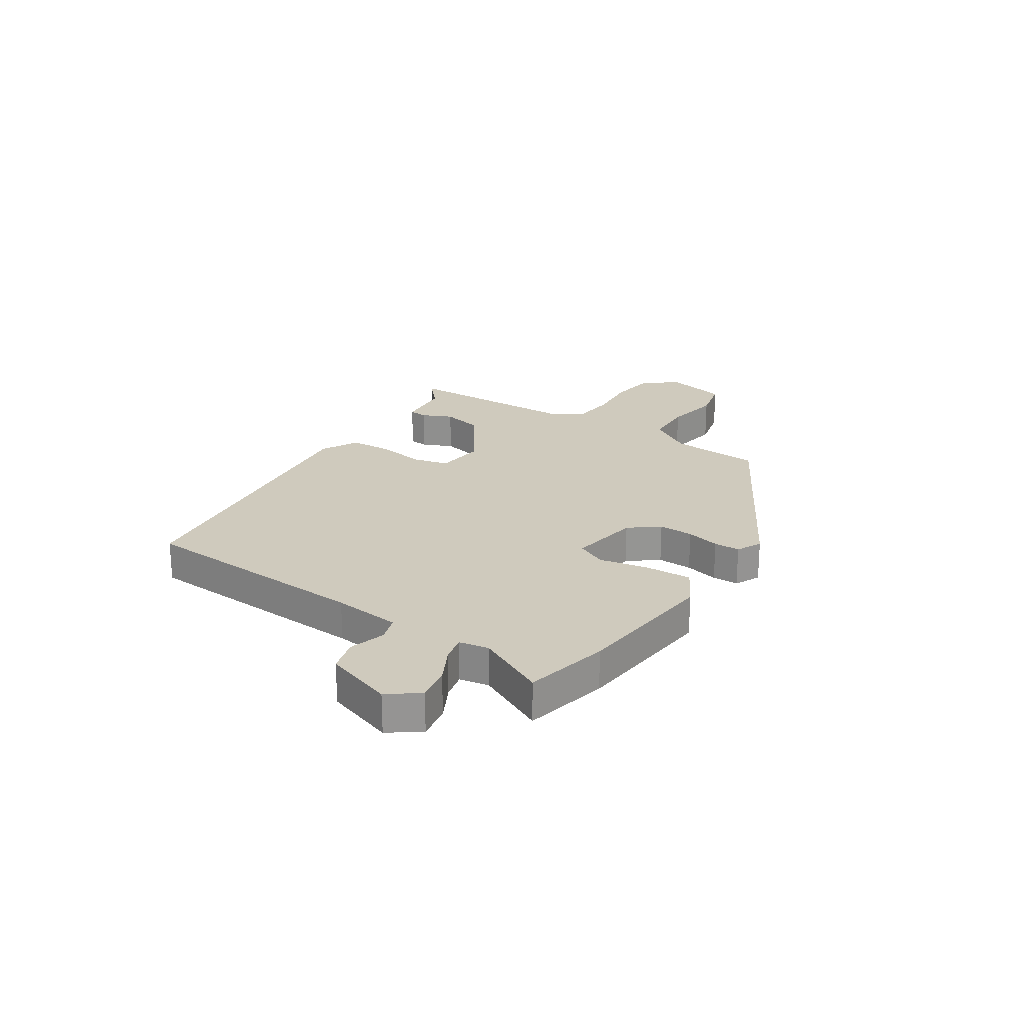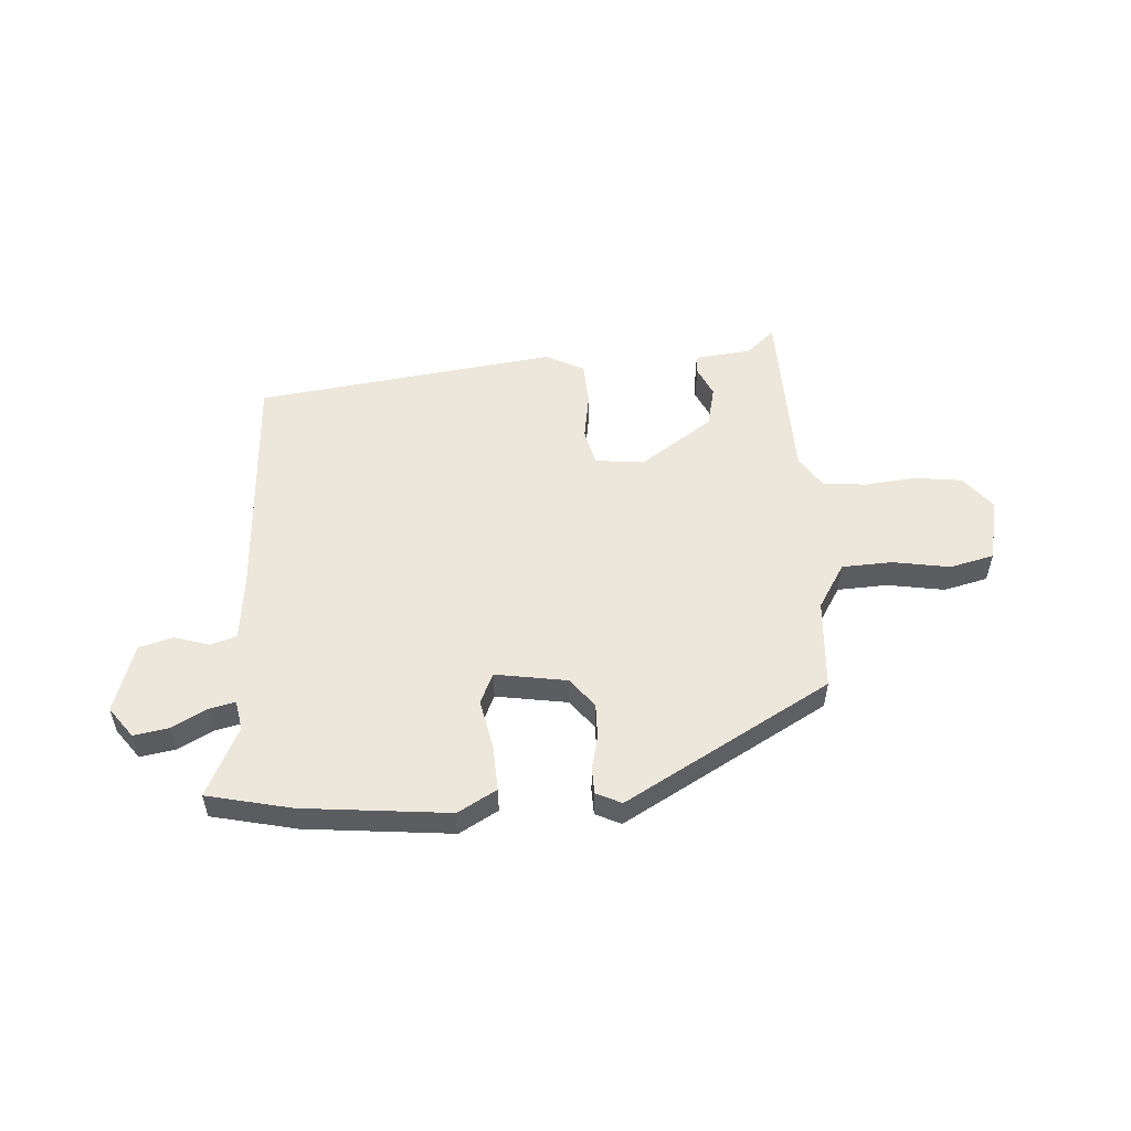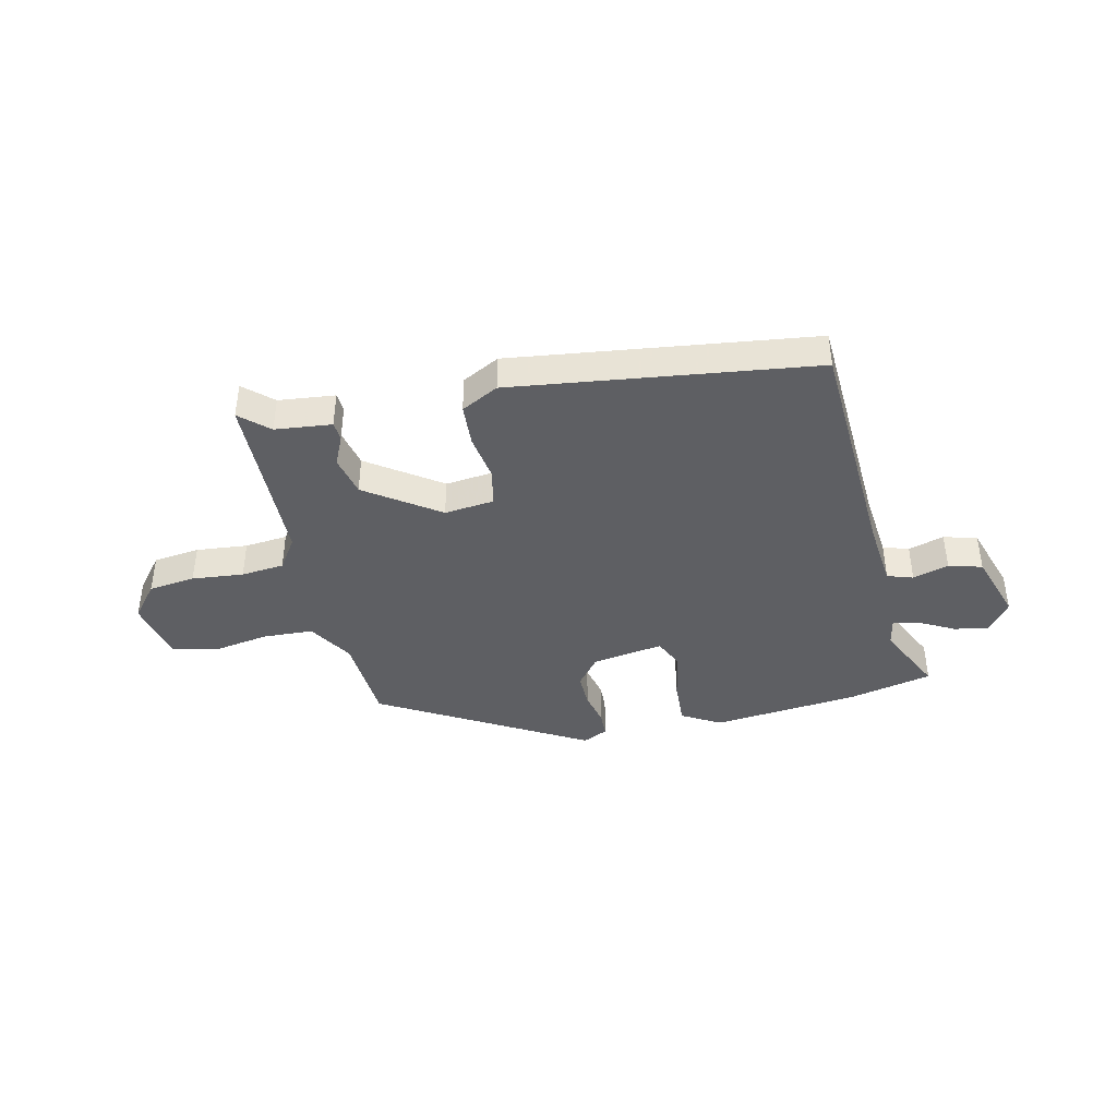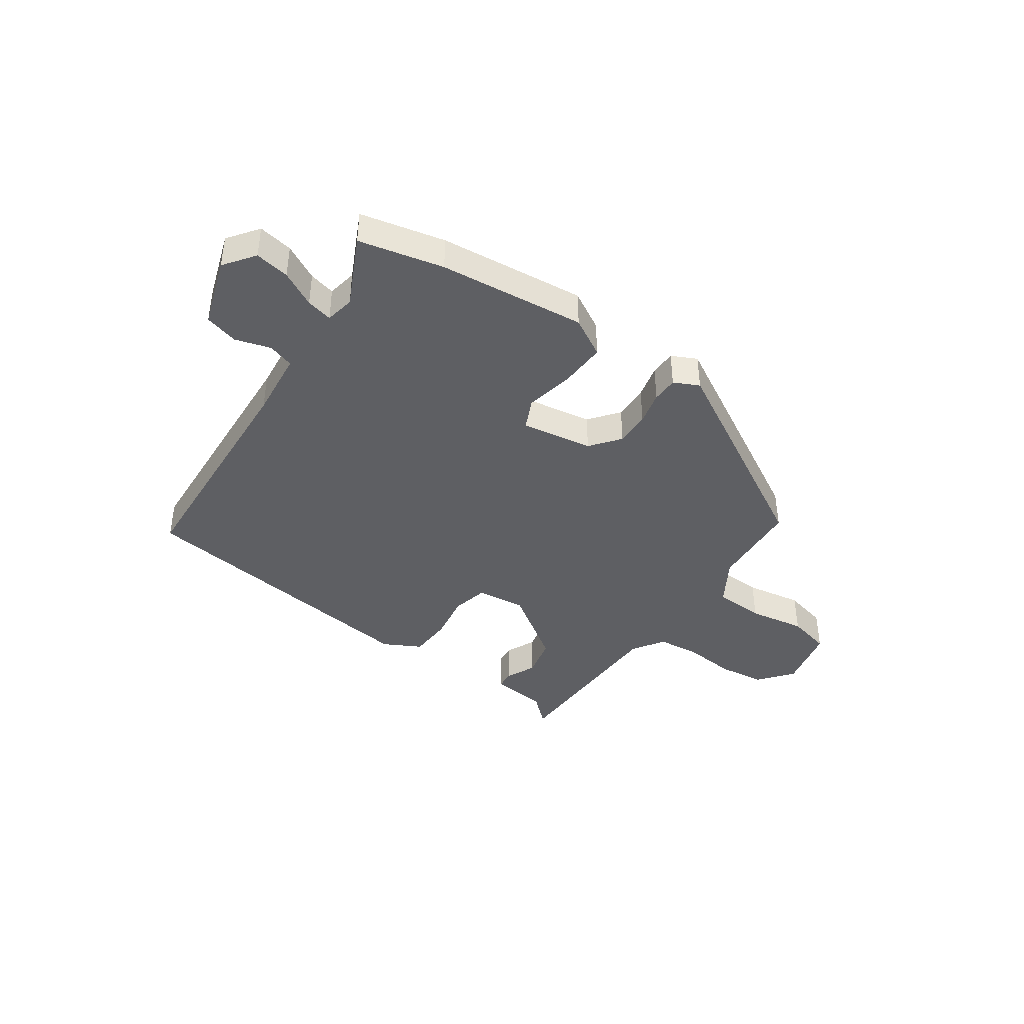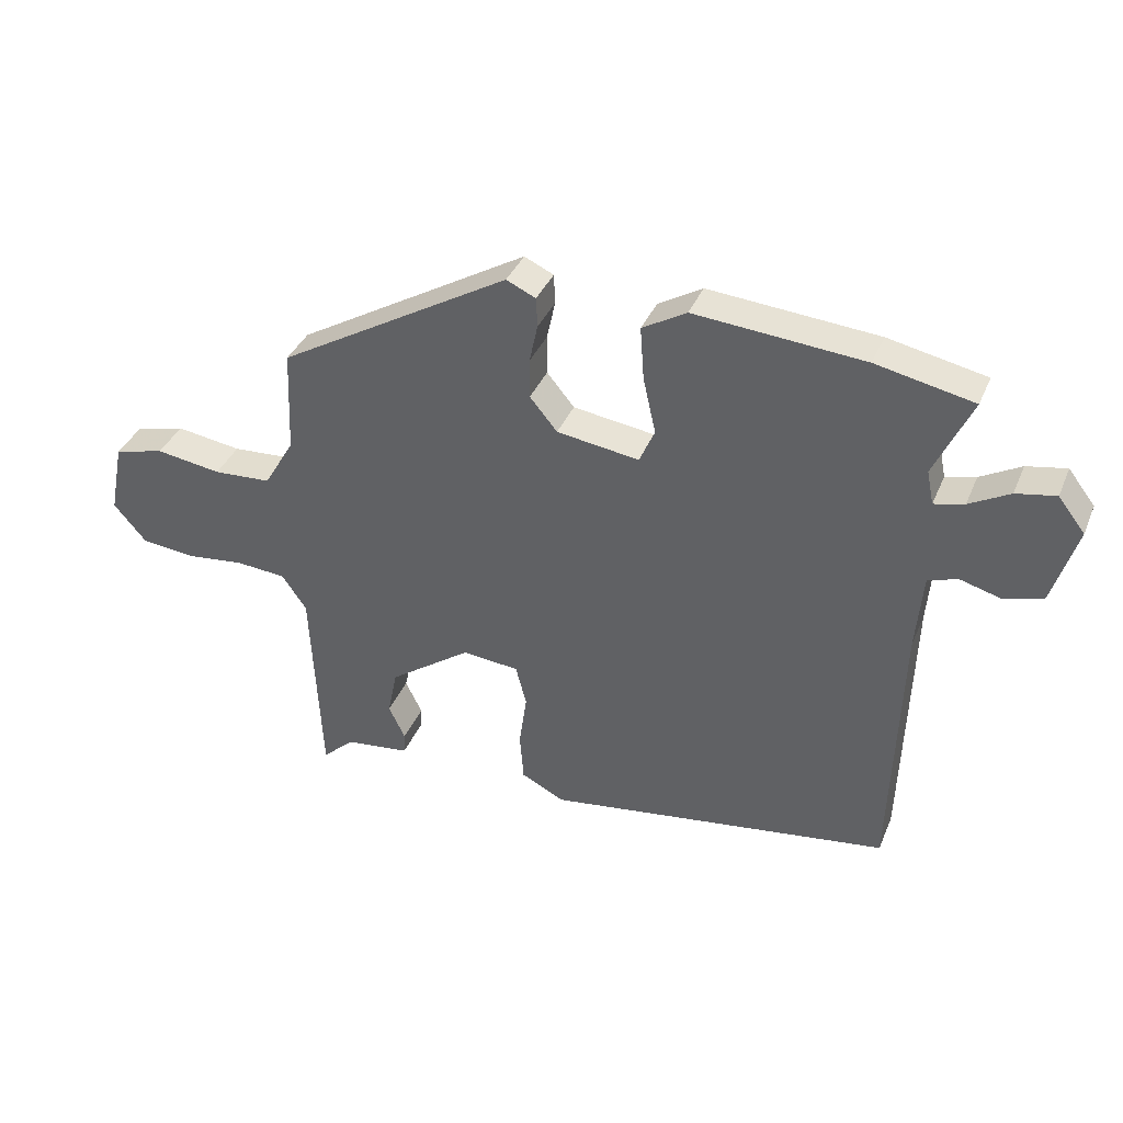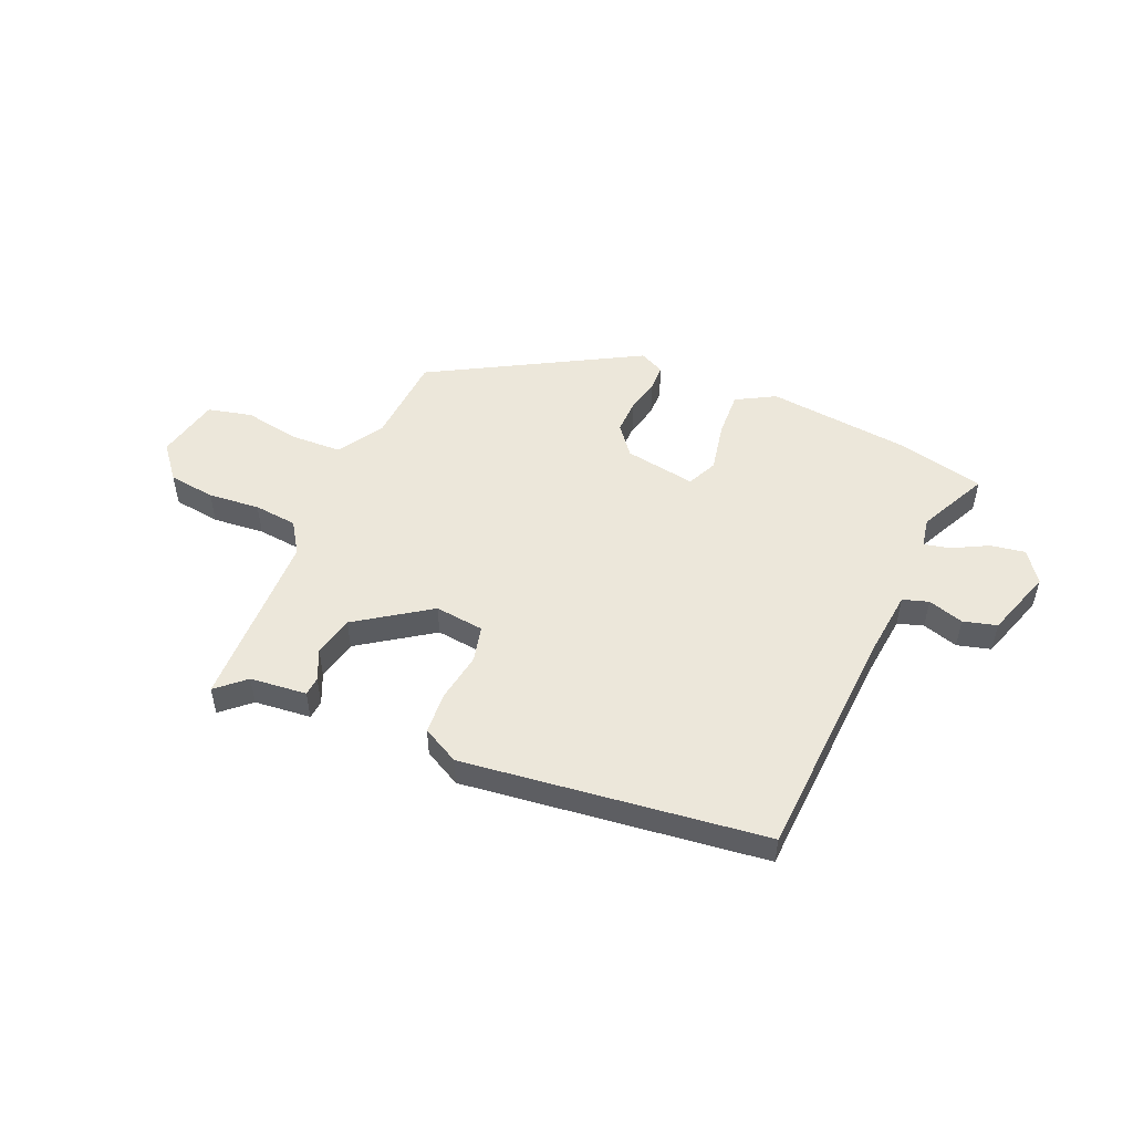
<metadata>
{"format":"obj","ext":"obj","renderer":"f3d","projection":"perspective","resolution":1024,"background":"white","views":[{"elev":23.1,"azim":-55.4,"up":"+Y"},{"elev":53.7,"azim":-2.6,"up":"+Y"},{"elev":-41.2,"azim":-166.1,"up":"+Y"},{"elev":-41.2,"azim":-33.4,"up":"+Y"},{"elev":37.7,"azim":-158.8,"up":"+Z"},{"elev":51.3,"azim":-155.4,"up":"+Y"}]}
</metadata>
<code>
v 0.494 0.07 0.316
v 0.501 0.07 0.152
v 0.549 0.07 0.07
v 0.64 0.07 0.064
v 0.743 0.07 0.079
v 0.822 0.07 0.058
v 0.845 0.07 -0.057
v 0.794 0.07 -0.117
v 0.709 0.07 -0.126
v 0.616 0.07 -0.115
v 0.538 0.07 -0.121
v 0.499 0.07 -0.177
v 0.484 0.07 -0.501
v 0.434 0.07 -0.454
v 0.332 0.07 -0.441
v 0.33 0.07 -0.407
v 0.356 0.07 -0.353
v 0.341 0.07 -0.279
v 0.212 0.07 -0.186
v 0.123 0.07 -0.194
v 0.106 0.07 -0.259
v 0.118 0.07 -0.346
v 0.112 0.07 -0.423
v 0.044 0.07 -0.457
v -0.498 0.07 -0.376
v -0.511 0.07 0.049
v -0.521 0.07 0.171
v -0.567 0.07 0.187
v -0.632 0.07 0.169
v -0.692 0.07 0.187
v -0.73 0.07 0.312
v -0.688 0.07 0.366
v -0.626 0.07 0.354
v -0.563 0.07 0.319
v -0.516 0.07 0.307
v -0.505 0.07 0.36
v -0.563 0.07 0.487
v -0.41 0.07 0.518
v -0.145 0.07 0.539
v -0.076 0.07 0.498
v -0.082 0.07 0.415
v -0.102 0.07 0.326
v -0.078 0.07 0.271
v 0.051 0.07 0.289
v 0.094 0.07 0.341
v 0.094 0.07 0.404
v 0.081 0.07 0.465
v 0.083 0.07 0.512
v 0.129 0.07 0.533
v 0.494 0 0.316
v 0.501 0 0.152
v 0.549 0 0.07
v 0.64 0 0.064
v 0.743 0 0.079
v 0.822 0 0.058
v 0.845 0 -0.057
v 0.794 0 -0.117
v 0.709 0 -0.126
v 0.616 0 -0.115
v 0.538 0 -0.121
v 0.499 0 -0.177
v 0.484 0 -0.501
v 0.434 0 -0.454
v 0.332 0 -0.441
v 0.33 0 -0.407
v 0.356 0 -0.353
v 0.341 0 -0.279
v 0.212 0 -0.186
v 0.123 0 -0.194
v 0.106 0 -0.259
v 0.118 0 -0.346
v 0.112 0 -0.423
v 0.044 0 -0.457
v -0.498 0 -0.376
v -0.511 0 0.049
v -0.521 0 0.171
v -0.567 0 0.187
v -0.632 0 0.169
v -0.692 0 0.187
v -0.73 0 0.312
v -0.688 0 0.366
v -0.626 0 0.354
v -0.563 0 0.319
v -0.516 0 0.307
v -0.505 0 0.36
v -0.563 0 0.487
v -0.41 0 0.518
v -0.145 0 0.539
v -0.076 0 0.498
v -0.082 0 0.415
v -0.102 0 0.326
v -0.078 0 0.271
v 0.051 0 0.289
v 0.094 0 0.341
v 0.094 0 0.404
v 0.081 0 0.465
v 0.083 0 0.512
v 0.129 0 0.533
f 46 47 48 49
f 45 46 49 1
f 44 45 1 2
f 43 44 2 3
f 39 40 41 42
f 37 38 39 42
f 36 37 42 43
f 35 36 43 3
f 31 32 33 34
f 31 34 35
f 28 29 30 31
f 27 28 31 35
f 26 27 35 3
f 21 22 23 24
f 20 21 24 25
f 14 15 16 17
f 12 13 14 17
f 11 12 17 18
f 7 8 9 10
f 7 10 11
f 4 5 6 7
f 4 7 11
f 20 25 26 3
f 4 11 18 19
f 3 4 19 20
f 98 97 96 95
f 50 98 95 94
f 51 50 94 93
f 52 51 93 92
f 91 90 89 88
f 91 88 87 86
f 92 91 86 85
f 52 92 85 84
f 83 82 81 80
f 84 83 80
f 80 79 78 77
f 84 80 77 76
f 52 84 76 75
f 73 72 71 70
f 74 73 70 69
f 66 65 64 63
f 66 63 62 61
f 67 66 61 60
f 59 58 57 56
f 60 59 56
f 56 55 54 53
f 60 56 53
f 52 75 74 69
f 68 67 60 53
f 69 68 53 52
f 1 50 51 2
f 2 51 52 3
f 3 52 53 4
f 4 53 54 5
f 5 54 55 6
f 6 55 56 7
f 7 56 57 8
f 8 57 58 9
f 9 58 59 10
f 10 59 60 11
f 11 60 61 12
f 12 61 62 13
f 13 62 63 14
f 14 63 64 15
f 15 64 65 16
f 16 65 66 17
f 17 66 67 18
f 18 67 68 19
f 19 68 69 20
f 20 69 70 21
f 21 70 71 22
f 22 71 72 23
f 23 72 73 24
f 24 73 74 25
f 25 74 75 26
f 26 75 76 27
f 27 76 77 28
f 28 77 78 29
f 29 78 79 30
f 30 79 80 31
f 31 80 81 32
f 32 81 82 33
f 33 82 83 34
f 34 83 84 35
f 35 84 85 36
f 36 85 86 37
f 37 86 87 38
f 38 87 88 39
f 39 88 89 40
f 40 89 90 41
f 41 90 91 42
f 42 91 92 43
f 43 92 93 44
f 44 93 94 45
f 45 94 95 46
f 46 95 96 47
f 47 96 97 48
f 48 97 98 49
f 49 98 50 1

</code>
